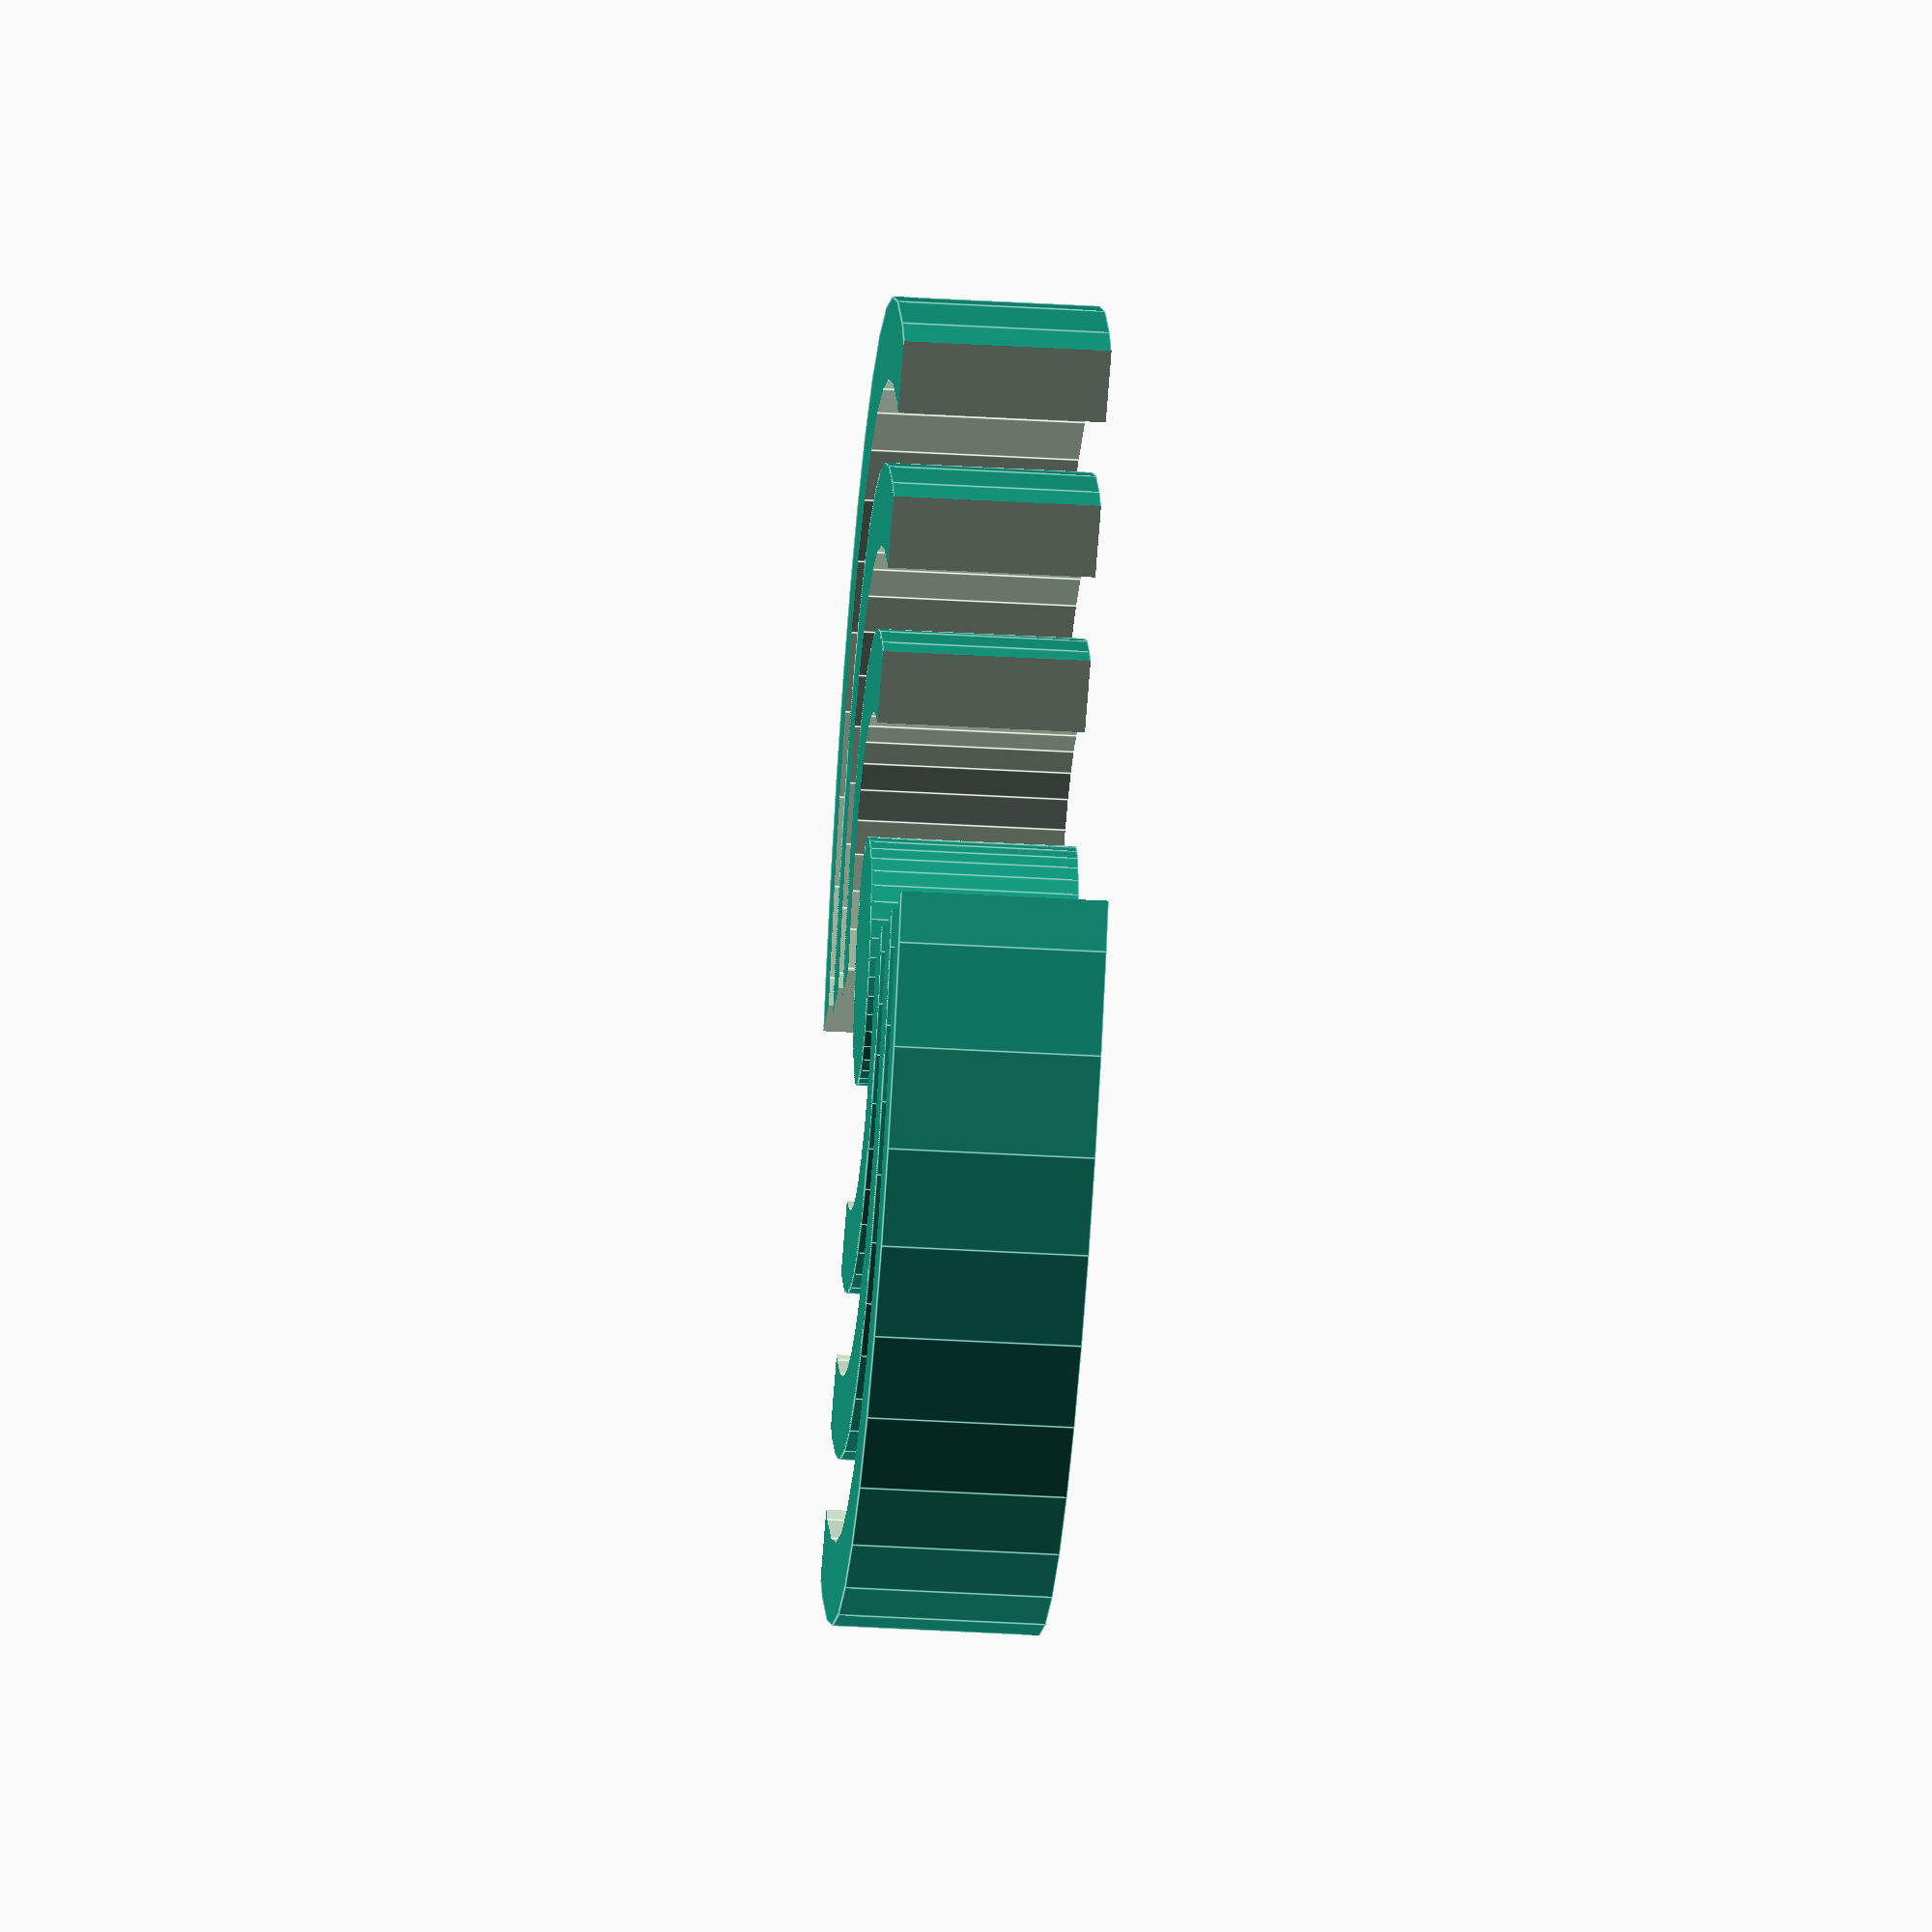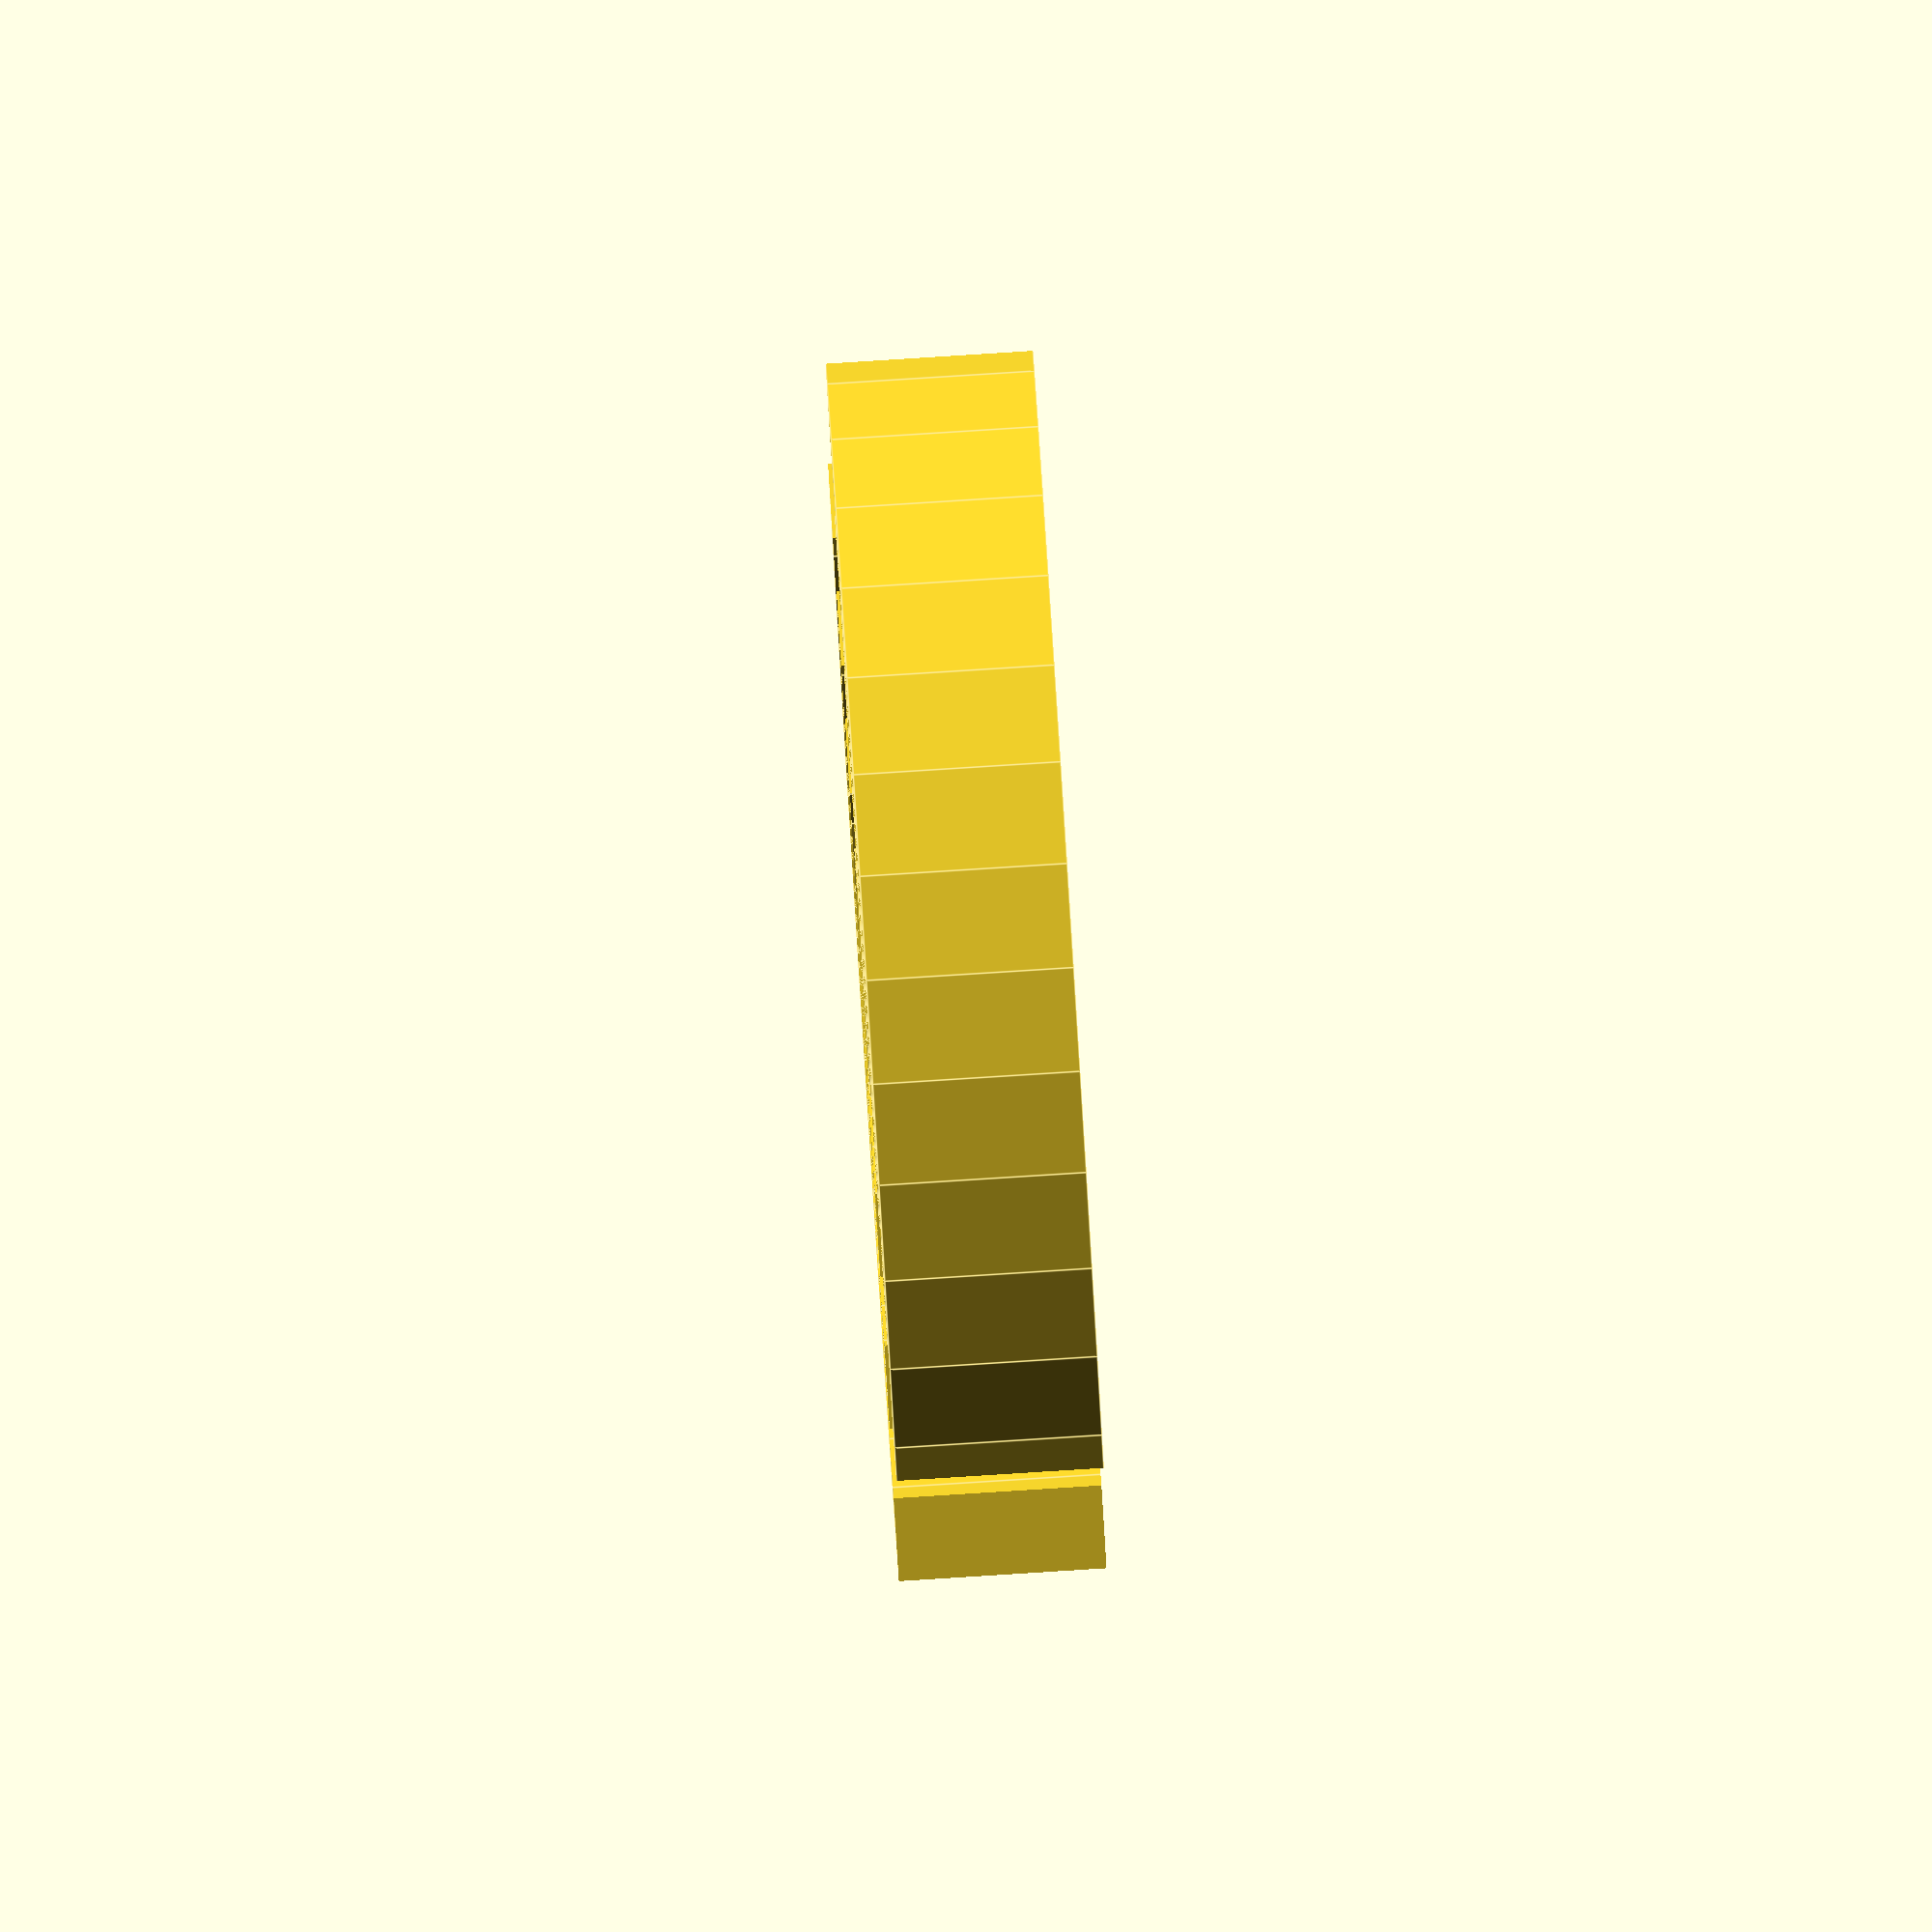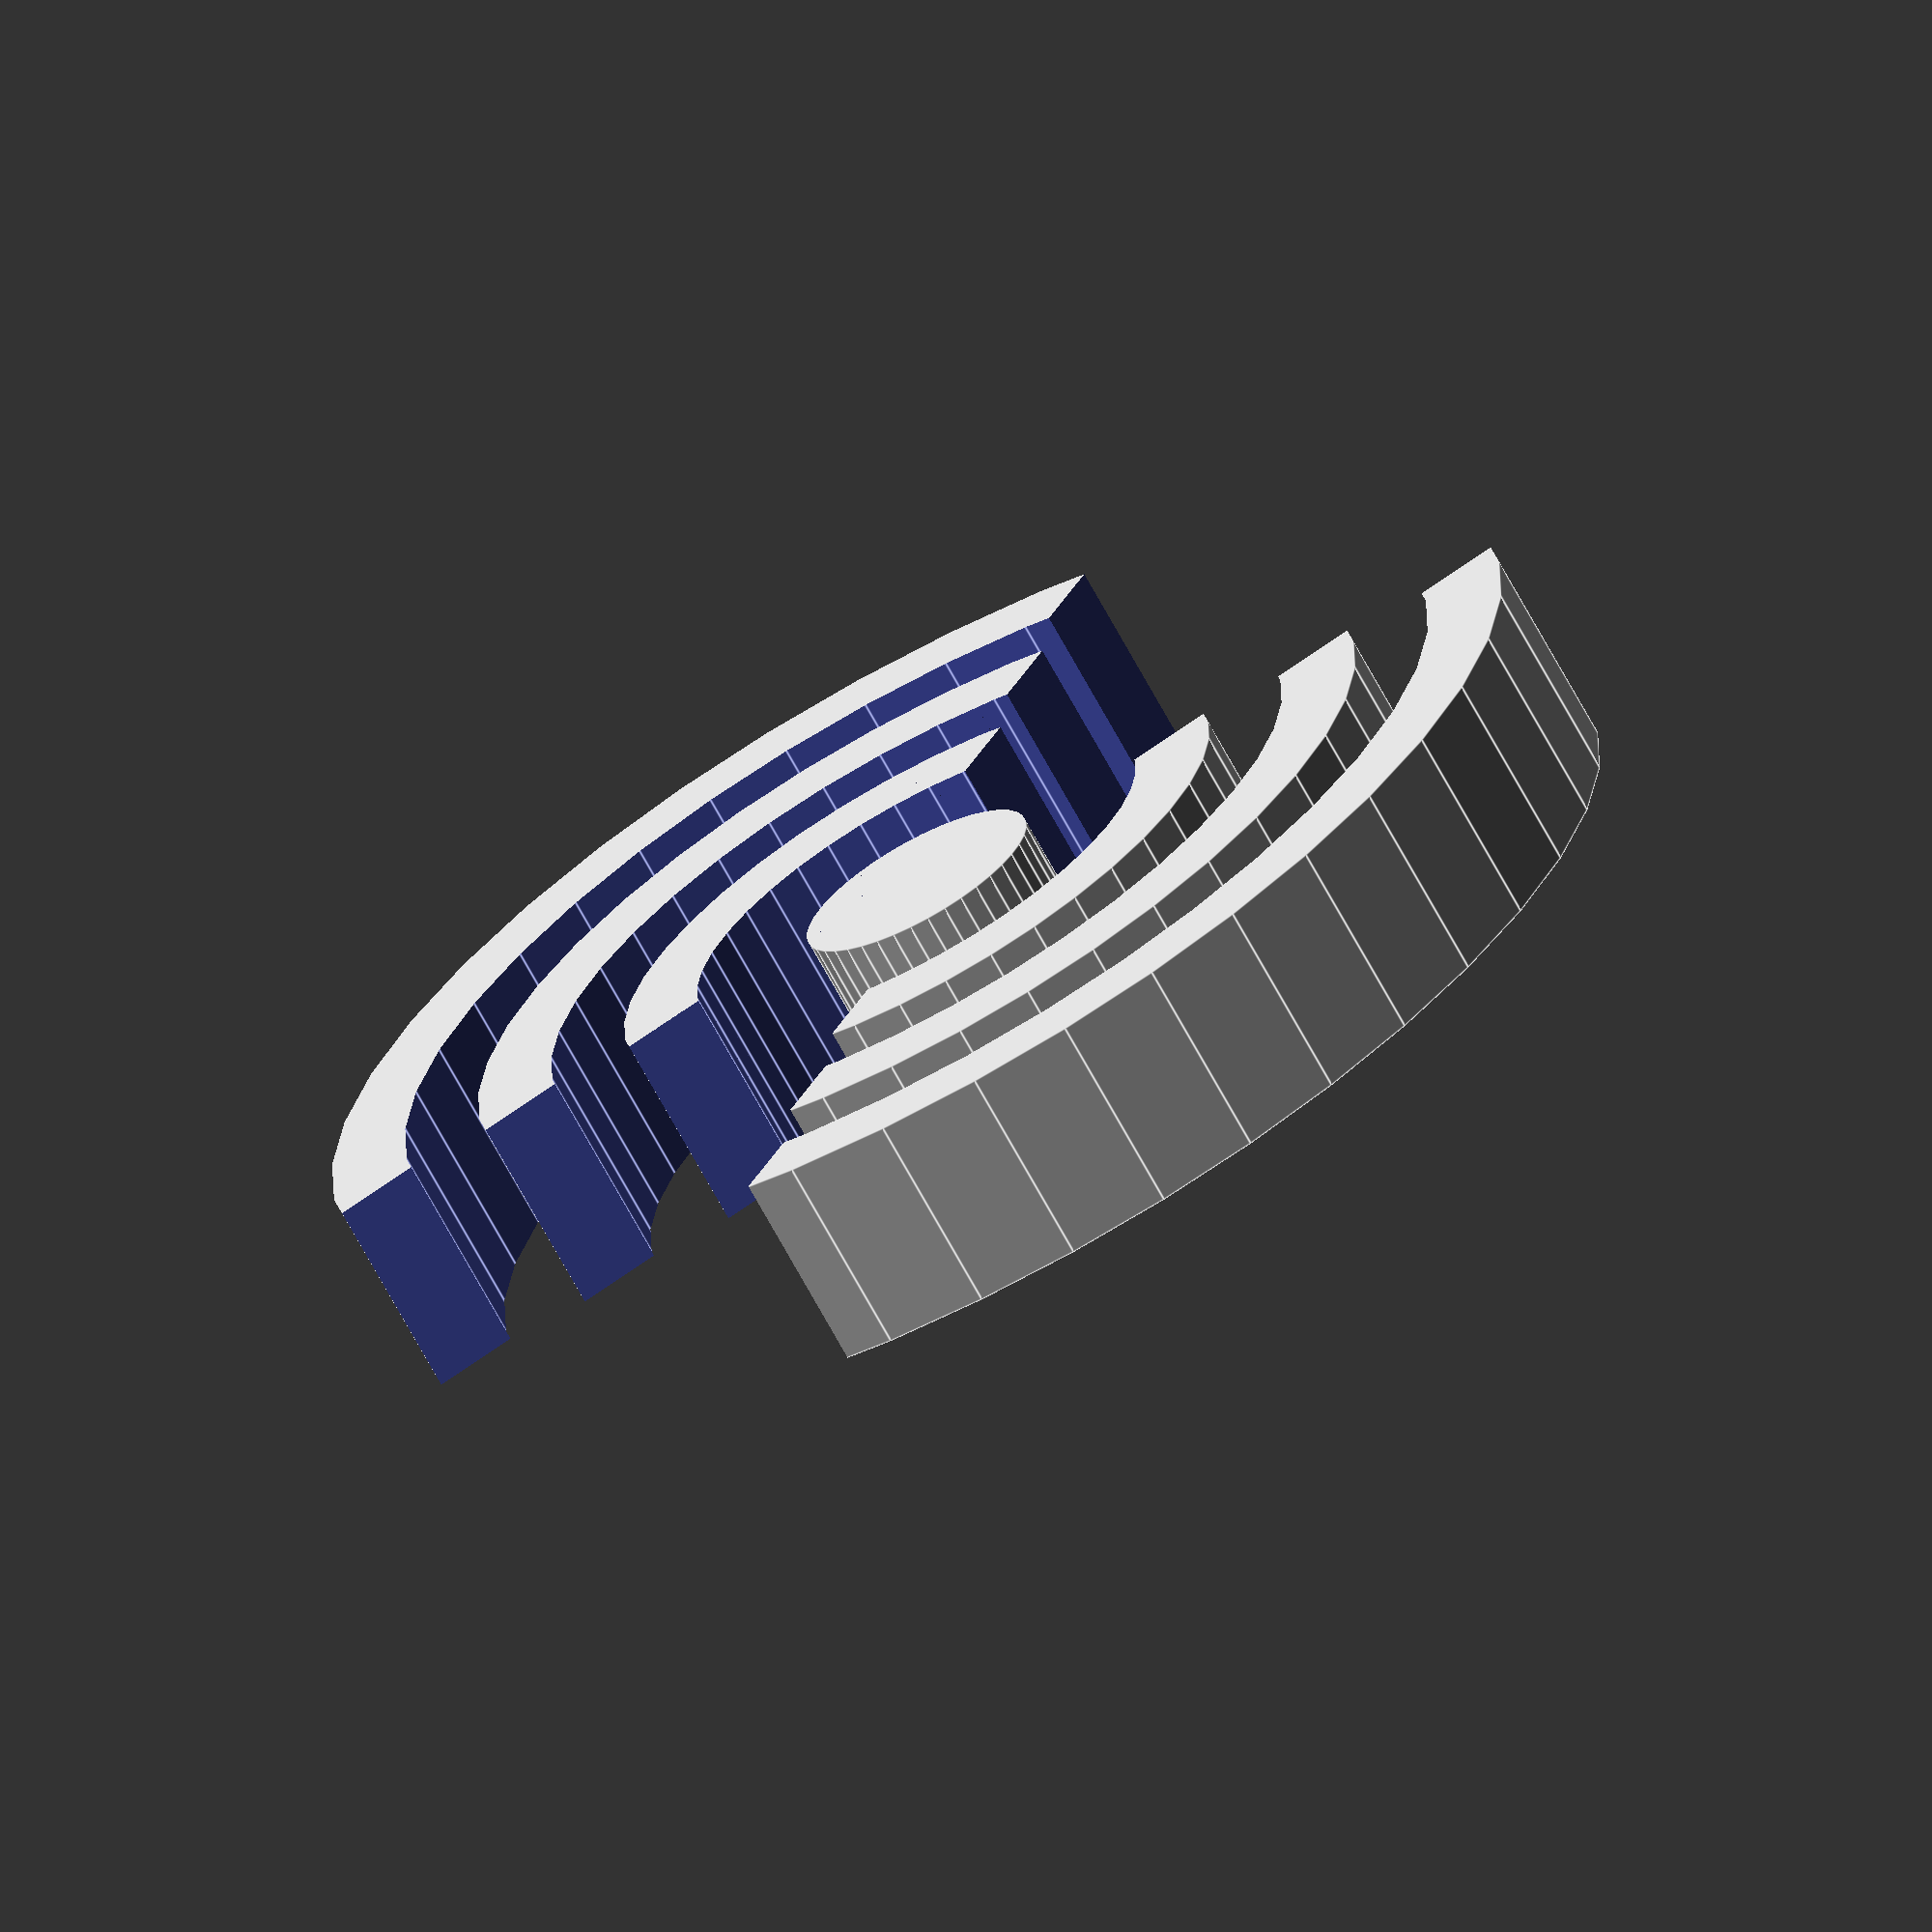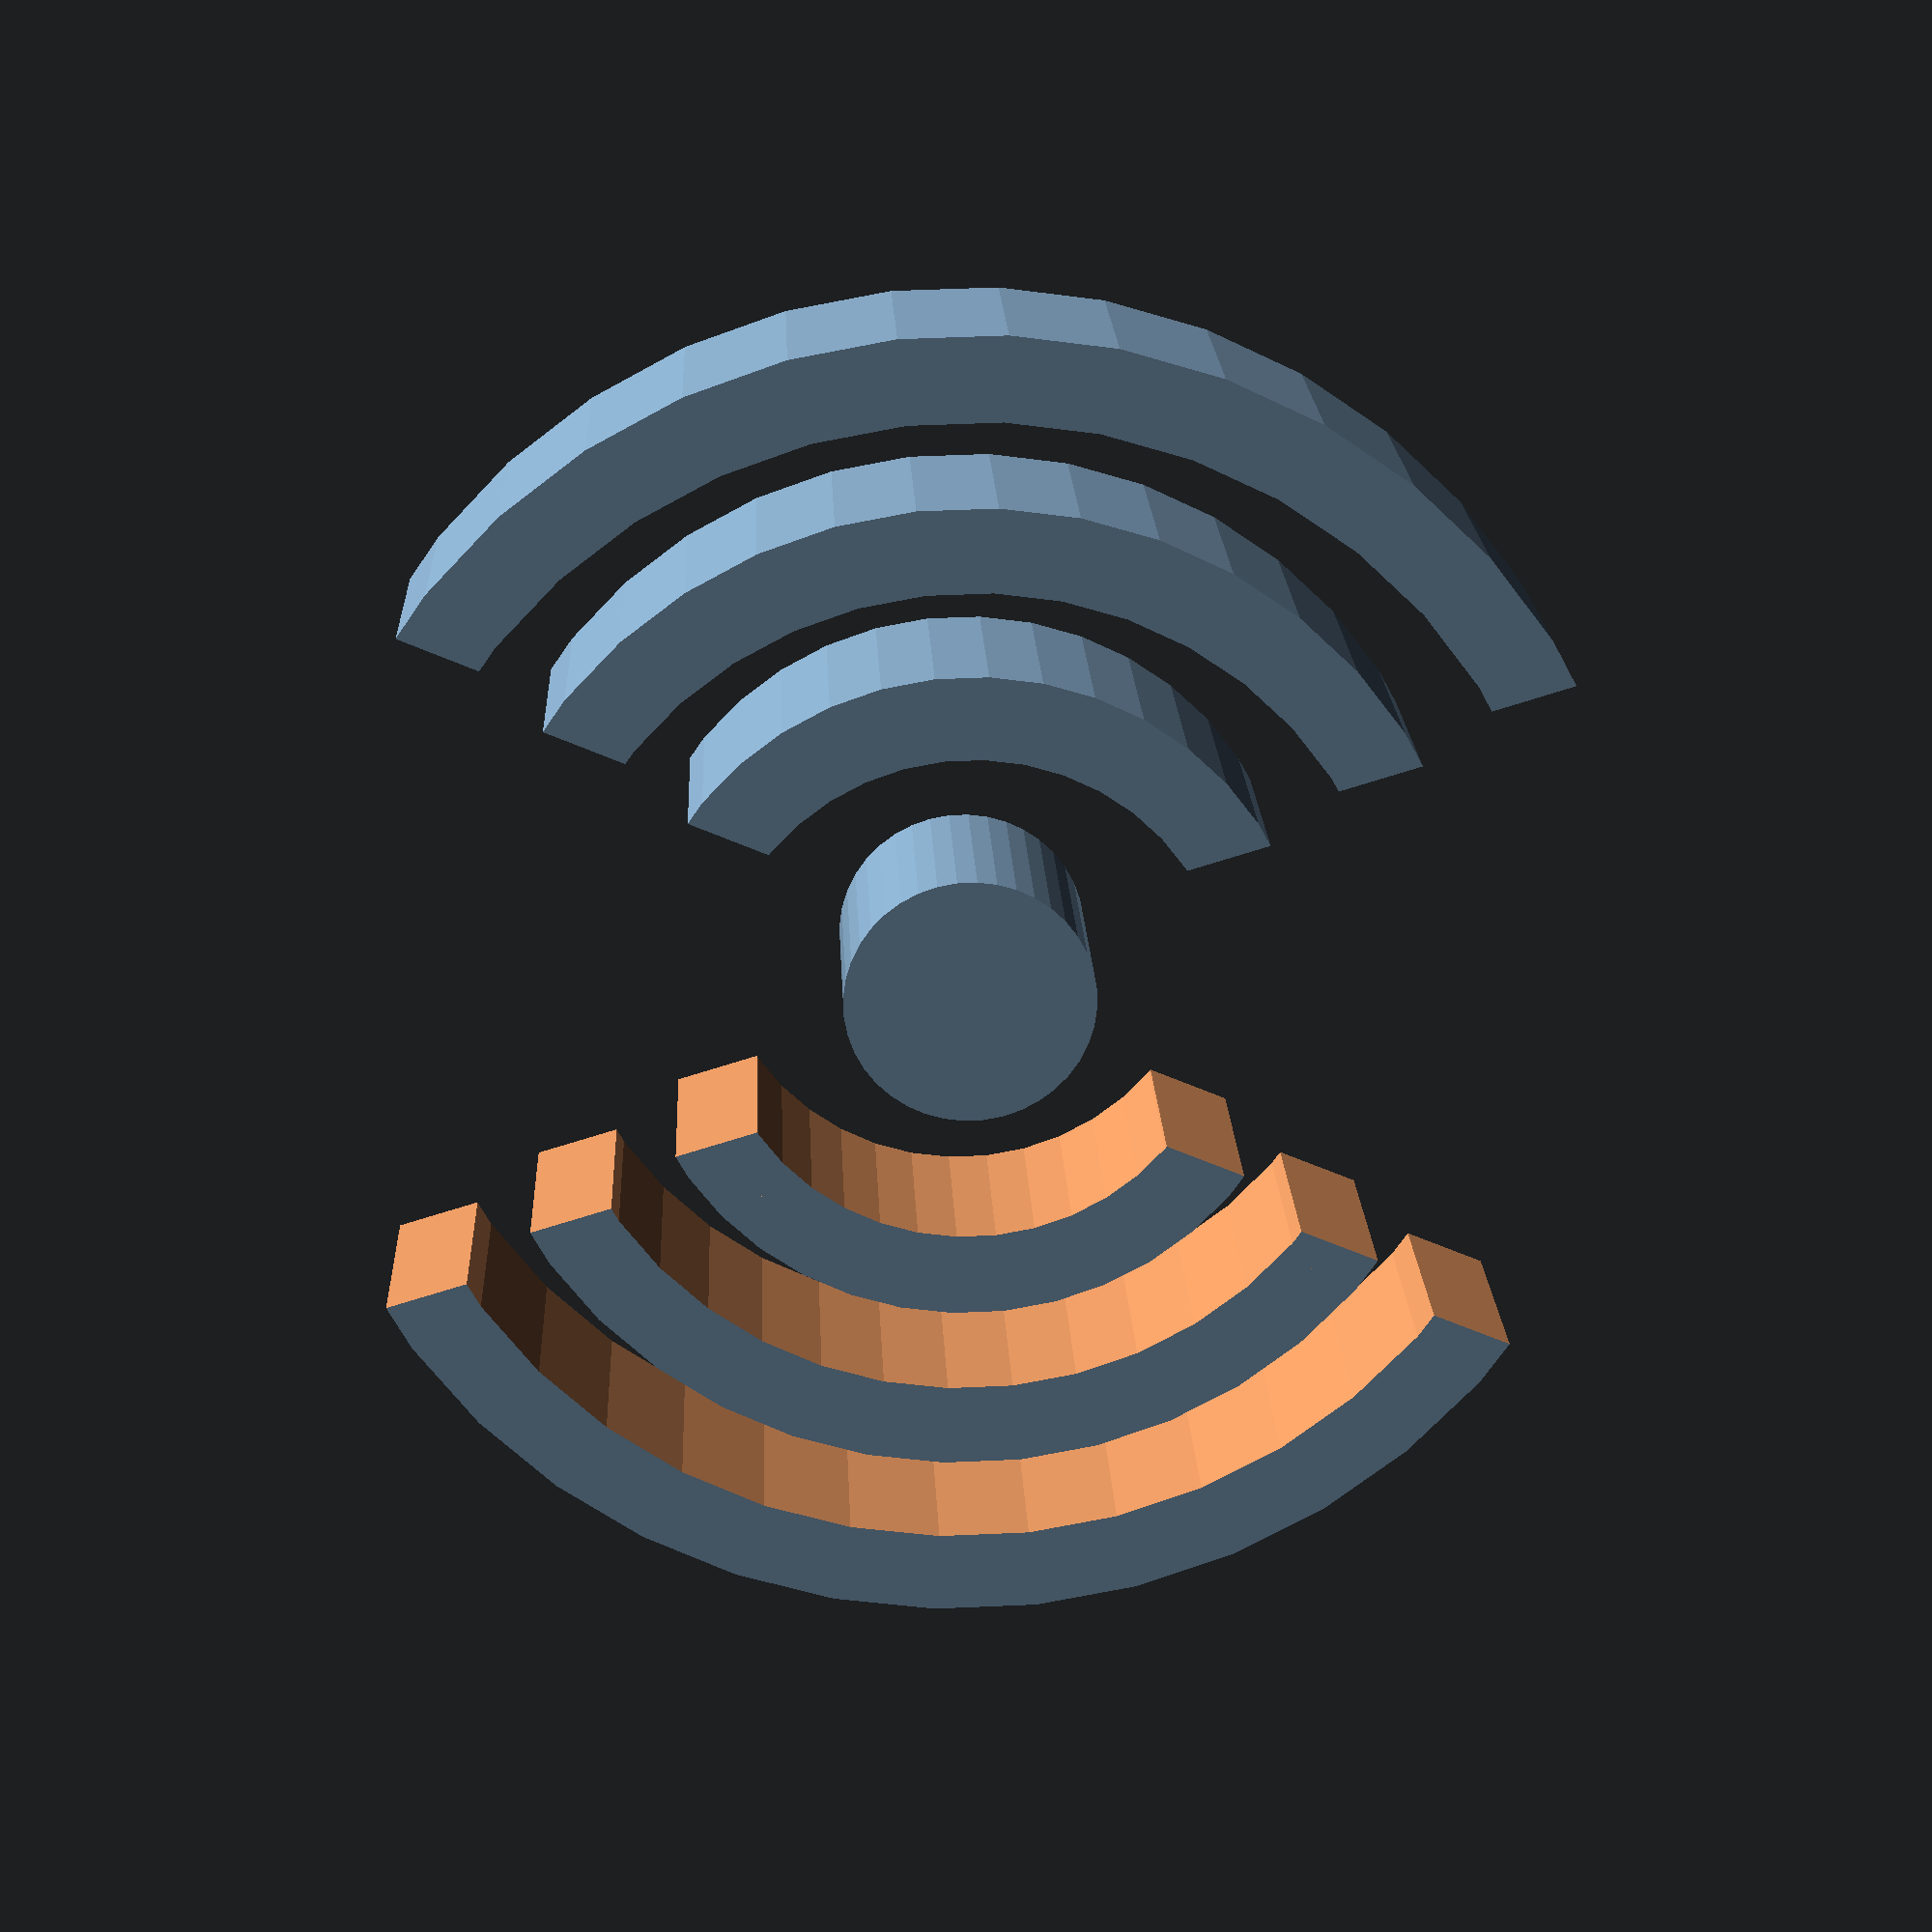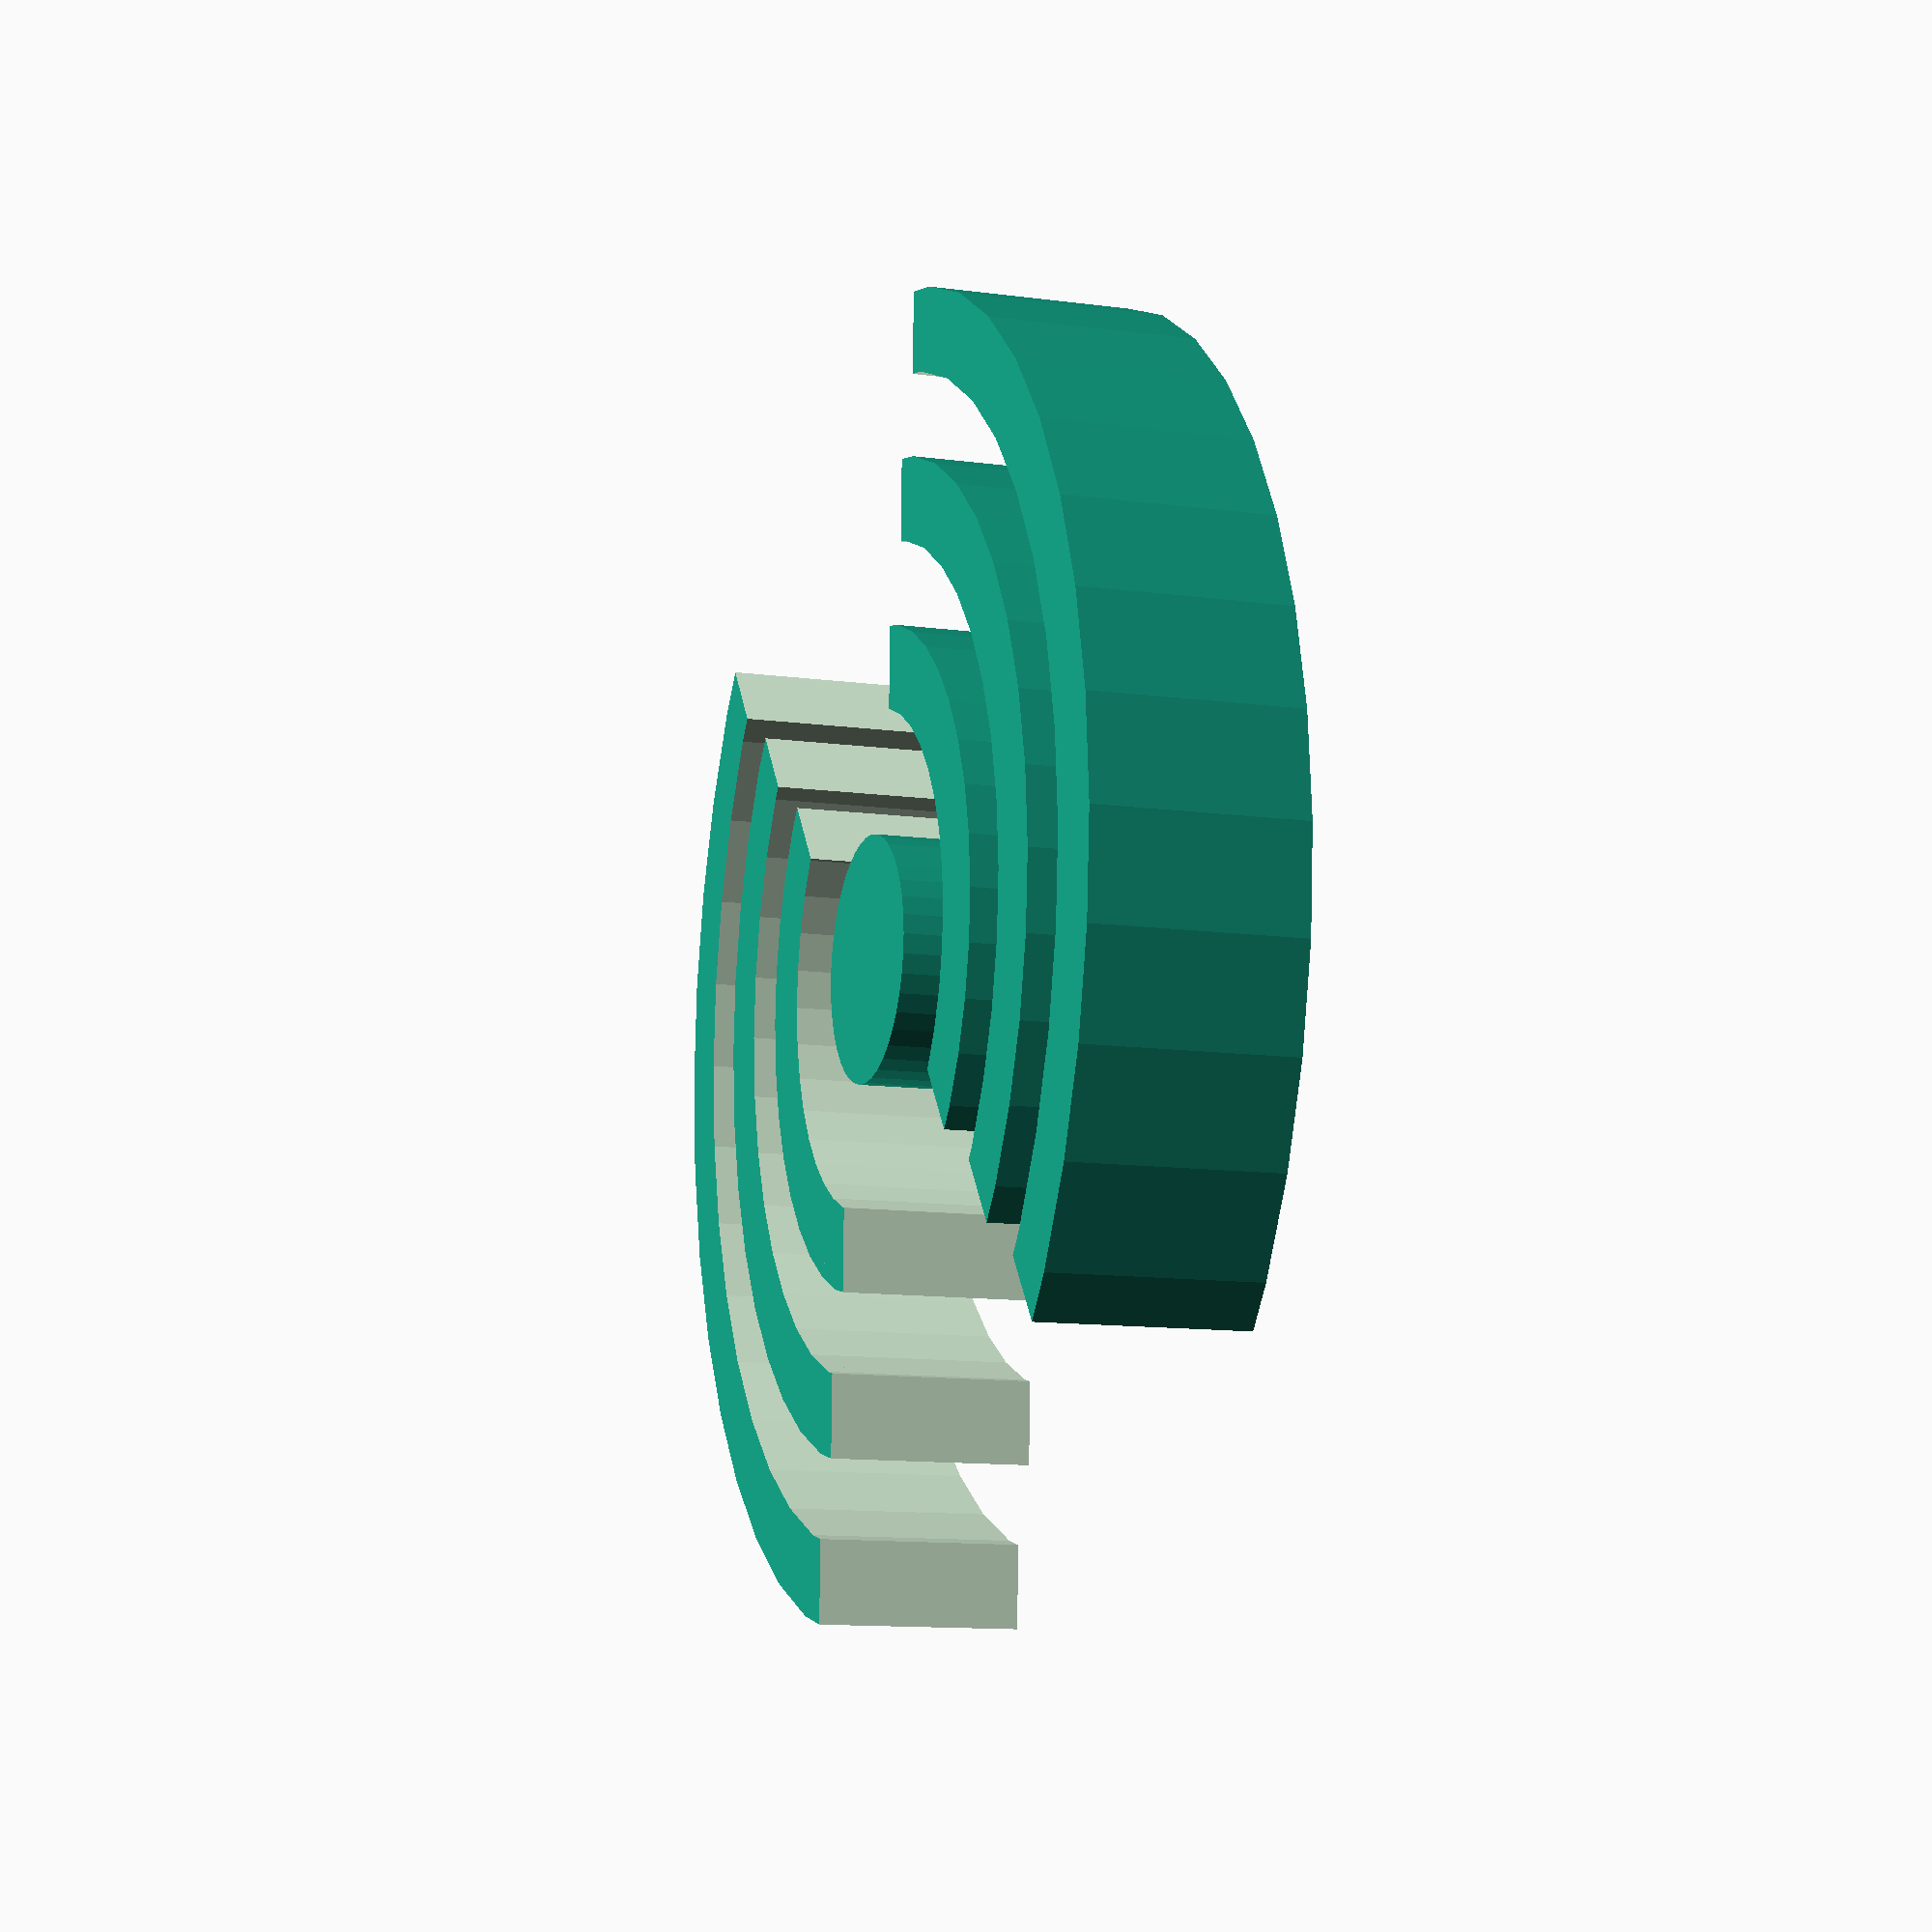
<openscad>
/* NFC Like Logo */
/* Loic - August 2017 */

nfc_logo(16,5);

module nfc_logo(diam,height)
{
    cylinder(height,3,3,$fn=40);
    waves2(height,diam/2);
    waves2(height,diam*0.75);
    waves2(height,diam);
}

module waves2(height,ext_diam)
{
    //height = 2;
    //ext_diam = 10;
    
    faces = 40;
    int_diam = ext_diam - 2;
    rect_len = 2.4 * ext_diam;
    rect_height = 3 * height;
    
    difference()
    {
        difference()
        {
            cylinder(height,ext_diam,ext_diam,$fn=faces);
            translate([0,0,-1])
              cylinder(height+2,int_diam,int_diam,$fn=faces);
        }
        
        cube([rect_len,ext_diam*0.4,rect_height],true);
        
        rotate(20)
        cube([rect_len,ext_diam*0.4,rect_height],true);
        rotate(-20)
        cube([rect_len,ext_diam*0.4,rect_height],true);
    }
}

</openscad>
<views>
elev=220.9 azim=356.8 roll=274.1 proj=o view=edges
elev=274.9 azim=183.4 roll=266.4 proj=o view=edges
elev=69.7 azim=41.7 roll=208.5 proj=o view=edges
elev=339.7 azim=176.9 roll=177.6 proj=p view=wireframe
elev=191.9 azim=251.7 roll=108.0 proj=p view=wireframe
</views>
